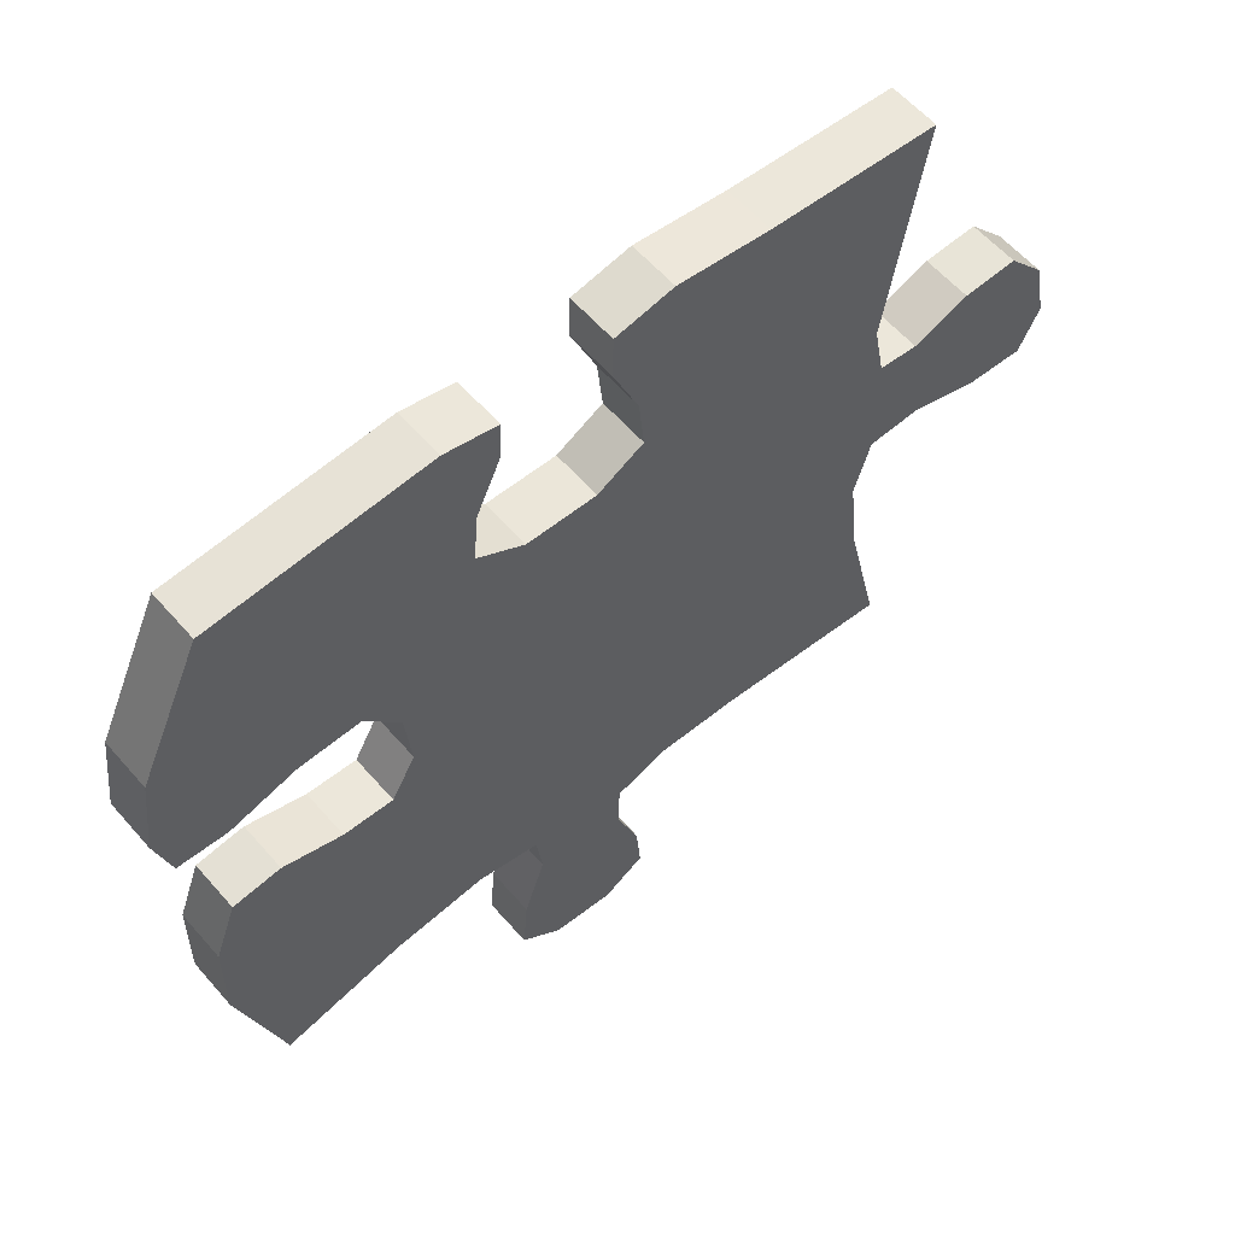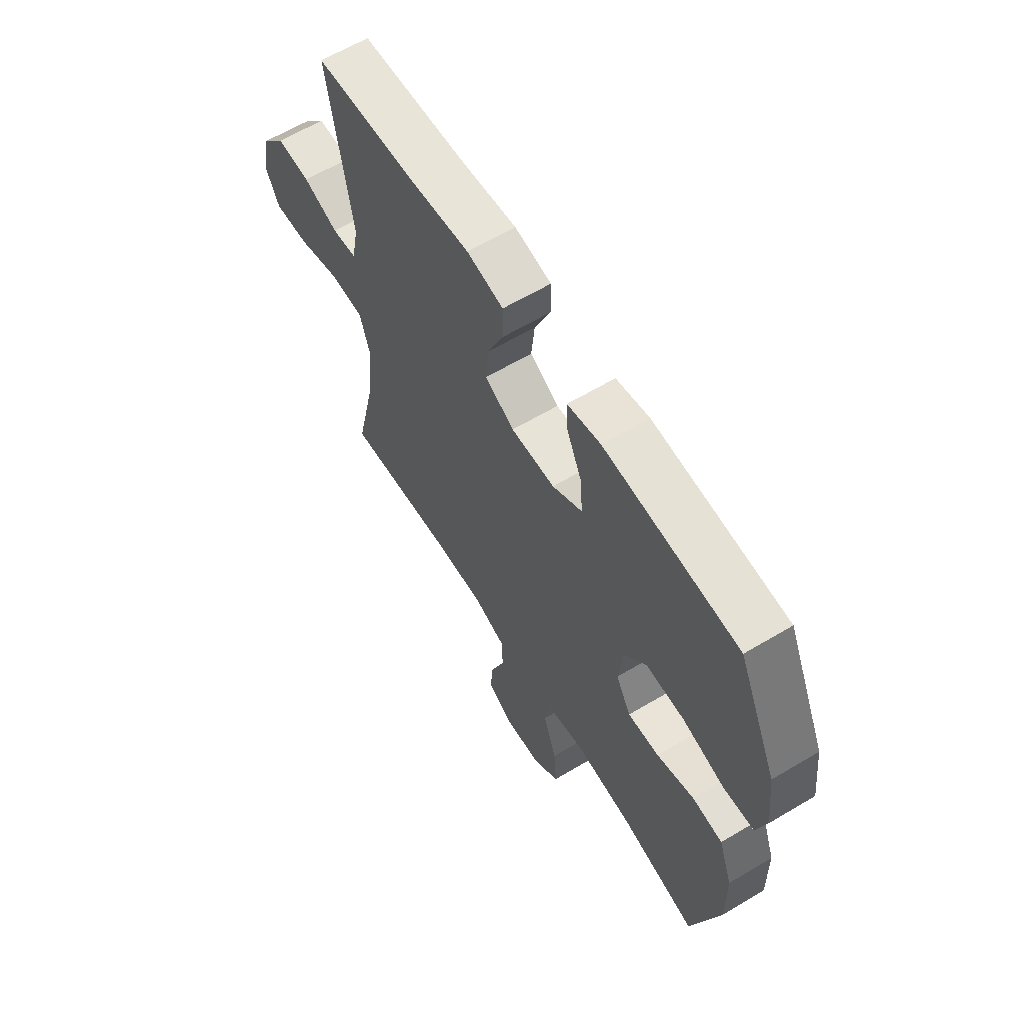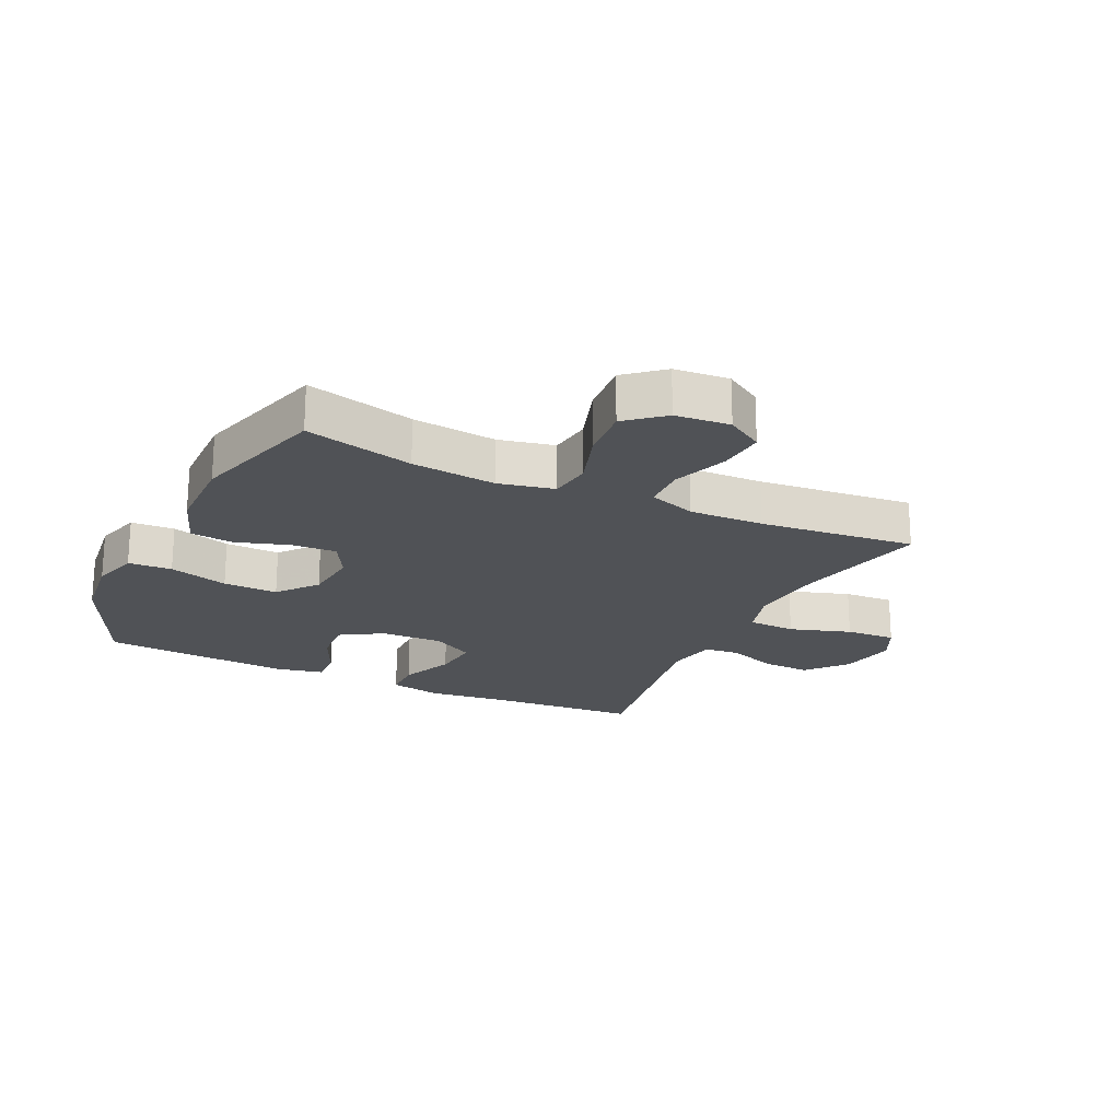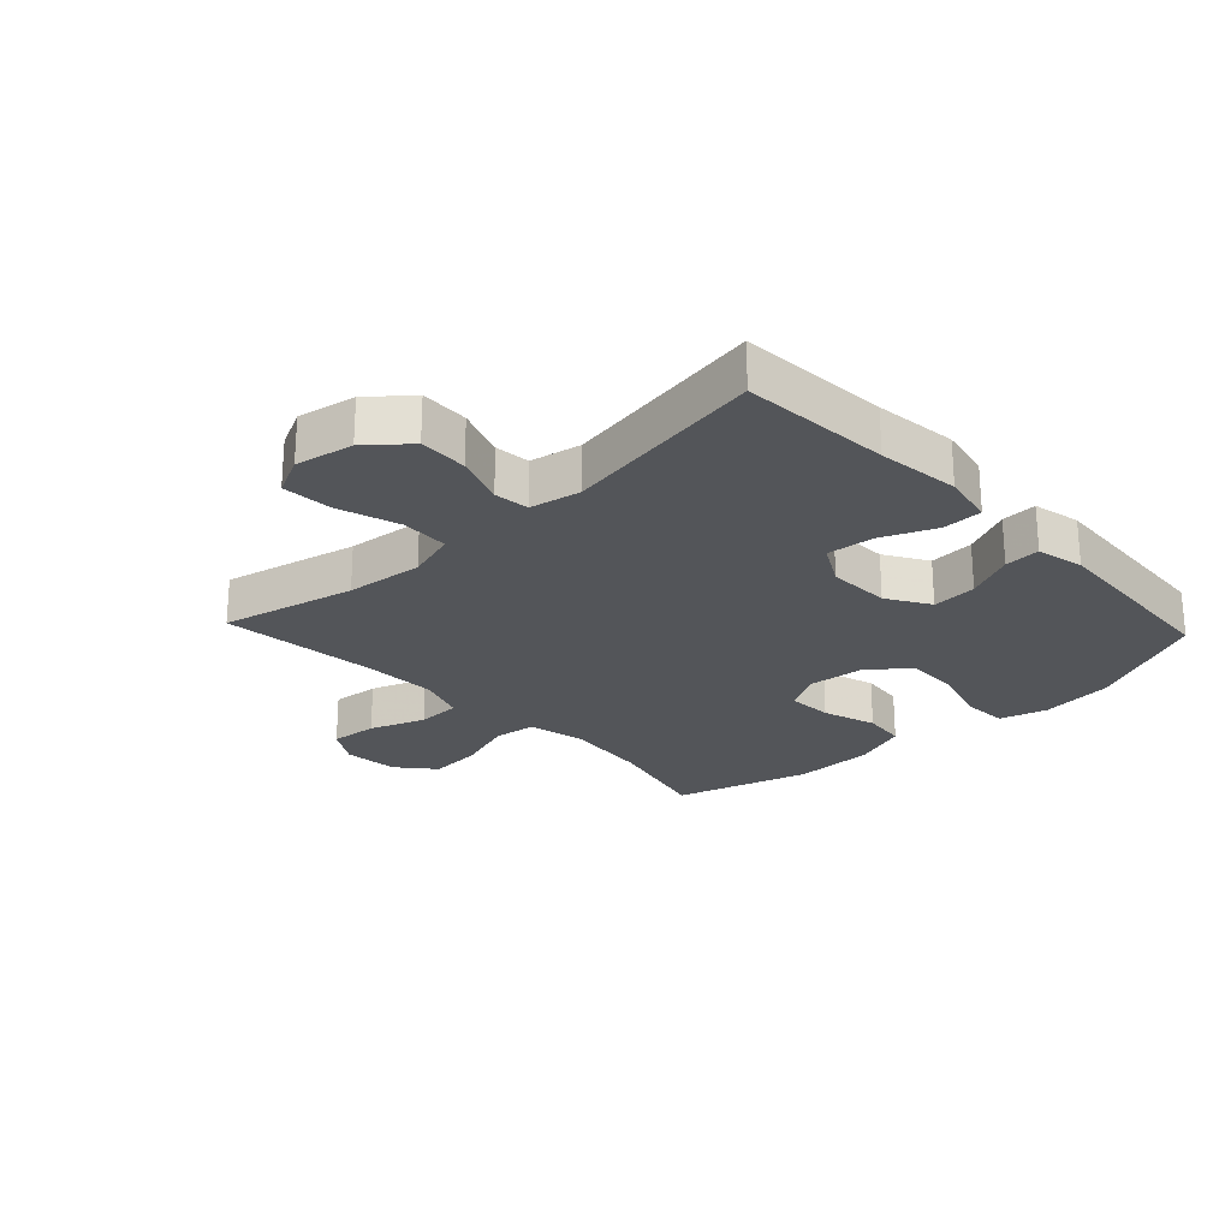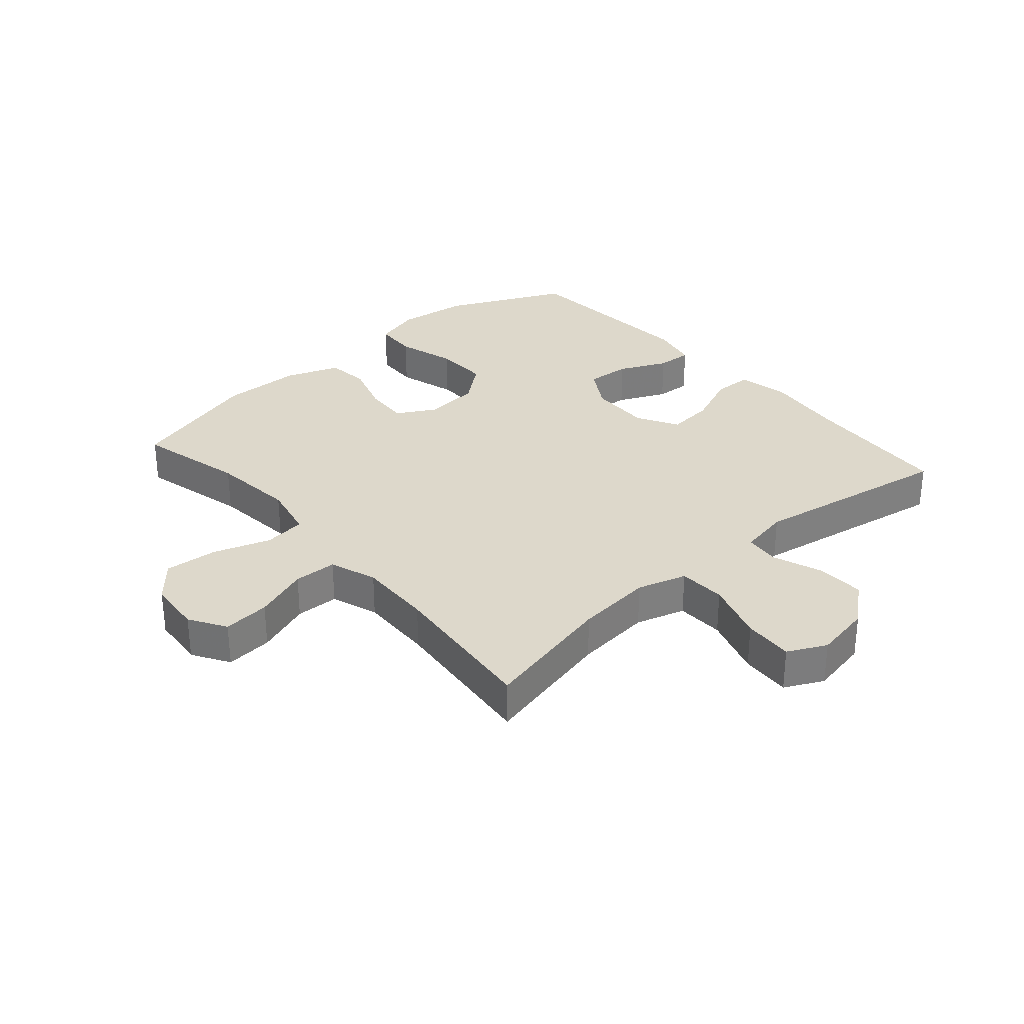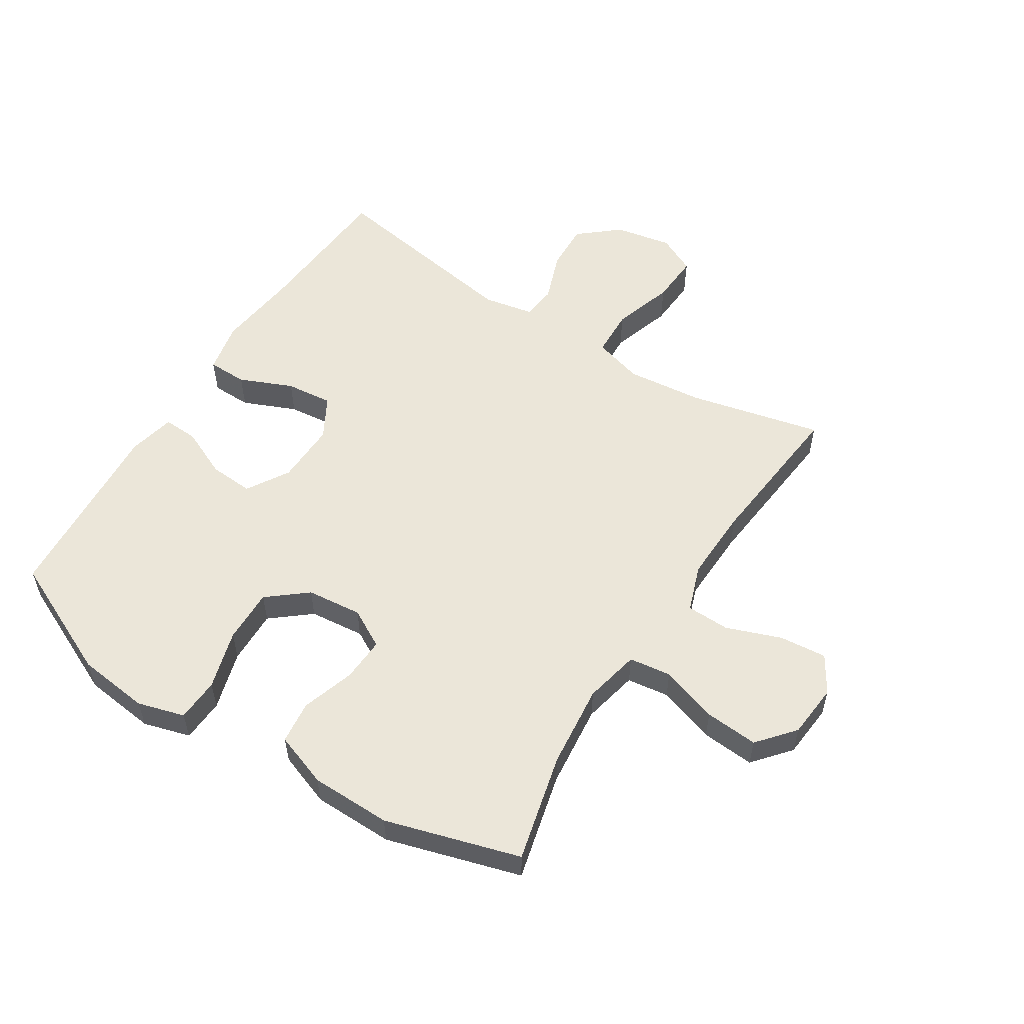
<metadata>
{"format":"obj","ext":"obj","renderer":"f3d","projection":"perspective","resolution":1024,"background":"white","views":[{"elev":58.8,"azim":139.4,"up":"+Z"},{"elev":62.4,"azim":58.8,"up":"+Z"},{"elev":-21.0,"azim":154.5,"up":"+Y"},{"elev":-24.4,"azim":-46.8,"up":"+Y"},{"elev":31.3,"azim":-131.0,"up":"+Y"},{"elev":55.3,"azim":122.3,"up":"+Y"}]}
</metadata>
<code>
v 0.5 0.07 -0.5
v 0.323 0.07 -0.457
v 0.186 0.07 -0.443
v 0.095 0.07 -0.463
v 0.086 0.07 -0.532
v 0.117 0.07 -0.626
v 0.124 0.07 -0.713
v 0.064 0.07 -0.764
v -0.025 0.07 -0.772
v -0.085 0.07 -0.735
v -0.078 0.07 -0.658
v -0.045 0.07 -0.568
v -0.047 0.07 -0.497
v -0.124 0.07 -0.47
v -0.246 0.07 -0.474
v -0.5 0.07 -0.5
v -0.45 0.07 -0.282
v -0.437 0.07 -0.156
v -0.461 0.07 -0.075
v -0.539 0.07 -0.072
v -0.639 0.07 -0.104
v -0.721 0.07 -0.109
v -0.752 0.07 -0.046
v -0.734 0.07 0.048
v -0.679 0.07 0.113
v -0.6 0.07 0.11
v -0.518 0.07 0.08
v -0.461 0.07 0.086
v -0.445 0.07 0.169
v -0.5 0.07 0.5
v -0.257 0.07 0.517
v -0.123 0.07 0.533
v -0.038 0.07 0.516
v -0.037 0.07 0.451
v -0.074 0.07 0.364
v -0.082 0.07 0.287
v -0.014 0.07 0.249
v 0.088 0.07 0.252
v 0.157 0.07 0.294
v 0.152 0.07 0.367
v 0.116 0.07 0.446
v 0.113 0.07 0.504
v 0.19 0.07 0.521
v 0.5 0.07 0.5
v 0.591 0.07 0.303
v 0.605 0.07 0.185
v 0.583 0.07 0.108
v 0.512 0.07 0.104
v 0.415 0.07 0.132
v 0.326 0.07 0.134
v 0.274 0.07 0.07
v 0.265 0.07 -0.021
v 0.3 0.07 -0.084
v 0.373 0.07 -0.08
v 0.46 0.07 -0.052
v 0.53 0.07 -0.06
v 0.562 0.07 -0.148
v 0.564 0.07 -0.28
v 0.5 0 -0.5
v 0.323 0 -0.457
v 0.186 0 -0.443
v 0.095 0 -0.463
v 0.086 0 -0.532
v 0.117 0 -0.626
v 0.124 0 -0.713
v 0.064 0 -0.764
v -0.025 0 -0.772
v -0.085 0 -0.735
v -0.078 0 -0.658
v -0.045 0 -0.568
v -0.047 0 -0.497
v -0.124 0 -0.47
v -0.246 0 -0.474
v -0.5 0 -0.5
v -0.45 0 -0.282
v -0.437 0 -0.156
v -0.461 0 -0.075
v -0.539 0 -0.072
v -0.639 0 -0.104
v -0.721 0 -0.109
v -0.752 0 -0.046
v -0.734 0 0.048
v -0.679 0 0.113
v -0.6 0 0.11
v -0.518 0 0.08
v -0.461 0 0.086
v -0.445 0 0.169
v -0.5 0 0.5
v -0.257 0 0.517
v -0.123 0 0.533
v -0.038 0 0.516
v -0.037 0 0.451
v -0.074 0 0.364
v -0.082 0 0.287
v -0.014 0 0.249
v 0.088 0 0.252
v 0.157 0 0.294
v 0.152 0 0.367
v 0.116 0 0.446
v 0.113 0 0.504
v 0.19 0 0.521
v 0.5 0 0.5
v 0.591 0 0.303
v 0.605 0 0.185
v 0.583 0 0.108
v 0.512 0 0.104
v 0.415 0 0.132
v 0.326 0 0.134
v 0.274 0 0.07
v 0.265 0 -0.021
v 0.3 0 -0.084
v 0.373 0 -0.08
v 0.46 0 -0.052
v 0.53 0 -0.06
v 0.562 0 -0.148
v 0.564 0 -0.28
f 57 58 1 2
f 54 55 56 57
f 53 54 57 2
f 52 53 2 3
f 51 52 3 4
f 46 47 48 49
f 46 49 50
f 45 46 50
f 44 45 50
f 43 44 50 51
f 40 41 42 43
f 39 40 43 51
f 32 33 34 35
f 31 32 35 36
f 29 30 31 36
f 28 29 36 37
f 24 25 26 27
f 24 27 28
f 23 24 28
f 20 21 22 23
f 19 20 23 28
f 18 19 28 37
f 15 16 17
f 14 15 17 18
f 13 14 18 37
f 9 10 11 12
f 5 6 7 8
f 5 8 9 12
f 38 39 51 4
f 12 13 37 38
f 4 5 12 38
f 60 59 116 115
f 115 114 113 112
f 60 115 112 111
f 61 60 111 110
f 62 61 110 109
f 107 106 105 104
f 108 107 104
f 108 104 103
f 108 103 102
f 109 108 102 101
f 101 100 99 98
f 109 101 98 97
f 93 92 91 90
f 94 93 90 89
f 94 89 88 87
f 95 94 87 86
f 85 84 83 82
f 86 85 82
f 86 82 81
f 81 80 79 78
f 86 81 78 77
f 95 86 77 76
f 75 74 73
f 76 75 73 72
f 95 76 72 71
f 70 69 68 67
f 66 65 64 63
f 70 67 66 63
f 62 109 97 96
f 96 95 71 70
f 96 70 63 62
f 1 59 60 2
f 2 60 61 3
f 3 61 62 4
f 4 62 63 5
f 5 63 64 6
f 6 64 65 7
f 7 65 66 8
f 8 66 67 9
f 9 67 68 10
f 10 68 69 11
f 11 69 70 12
f 12 70 71 13
f 13 71 72 14
f 14 72 73 15
f 15 73 74 16
f 16 74 75 17
f 17 75 76 18
f 18 76 77 19
f 19 77 78 20
f 20 78 79 21
f 21 79 80 22
f 22 80 81 23
f 23 81 82 24
f 24 82 83 25
f 25 83 84 26
f 26 84 85 27
f 27 85 86 28
f 28 86 87 29
f 29 87 88 30
f 30 88 89 31
f 31 89 90 32
f 32 90 91 33
f 33 91 92 34
f 34 92 93 35
f 35 93 94 36
f 36 94 95 37
f 37 95 96 38
f 38 96 97 39
f 39 97 98 40
f 40 98 99 41
f 41 99 100 42
f 42 100 101 43
f 43 101 102 44
f 44 102 103 45
f 45 103 104 46
f 46 104 105 47
f 47 105 106 48
f 48 106 107 49
f 49 107 108 50
f 50 108 109 51
f 51 109 110 52
f 52 110 111 53
f 53 111 112 54
f 54 112 113 55
f 55 113 114 56
f 56 114 115 57
f 57 115 116 58
f 58 116 59 1

</code>
